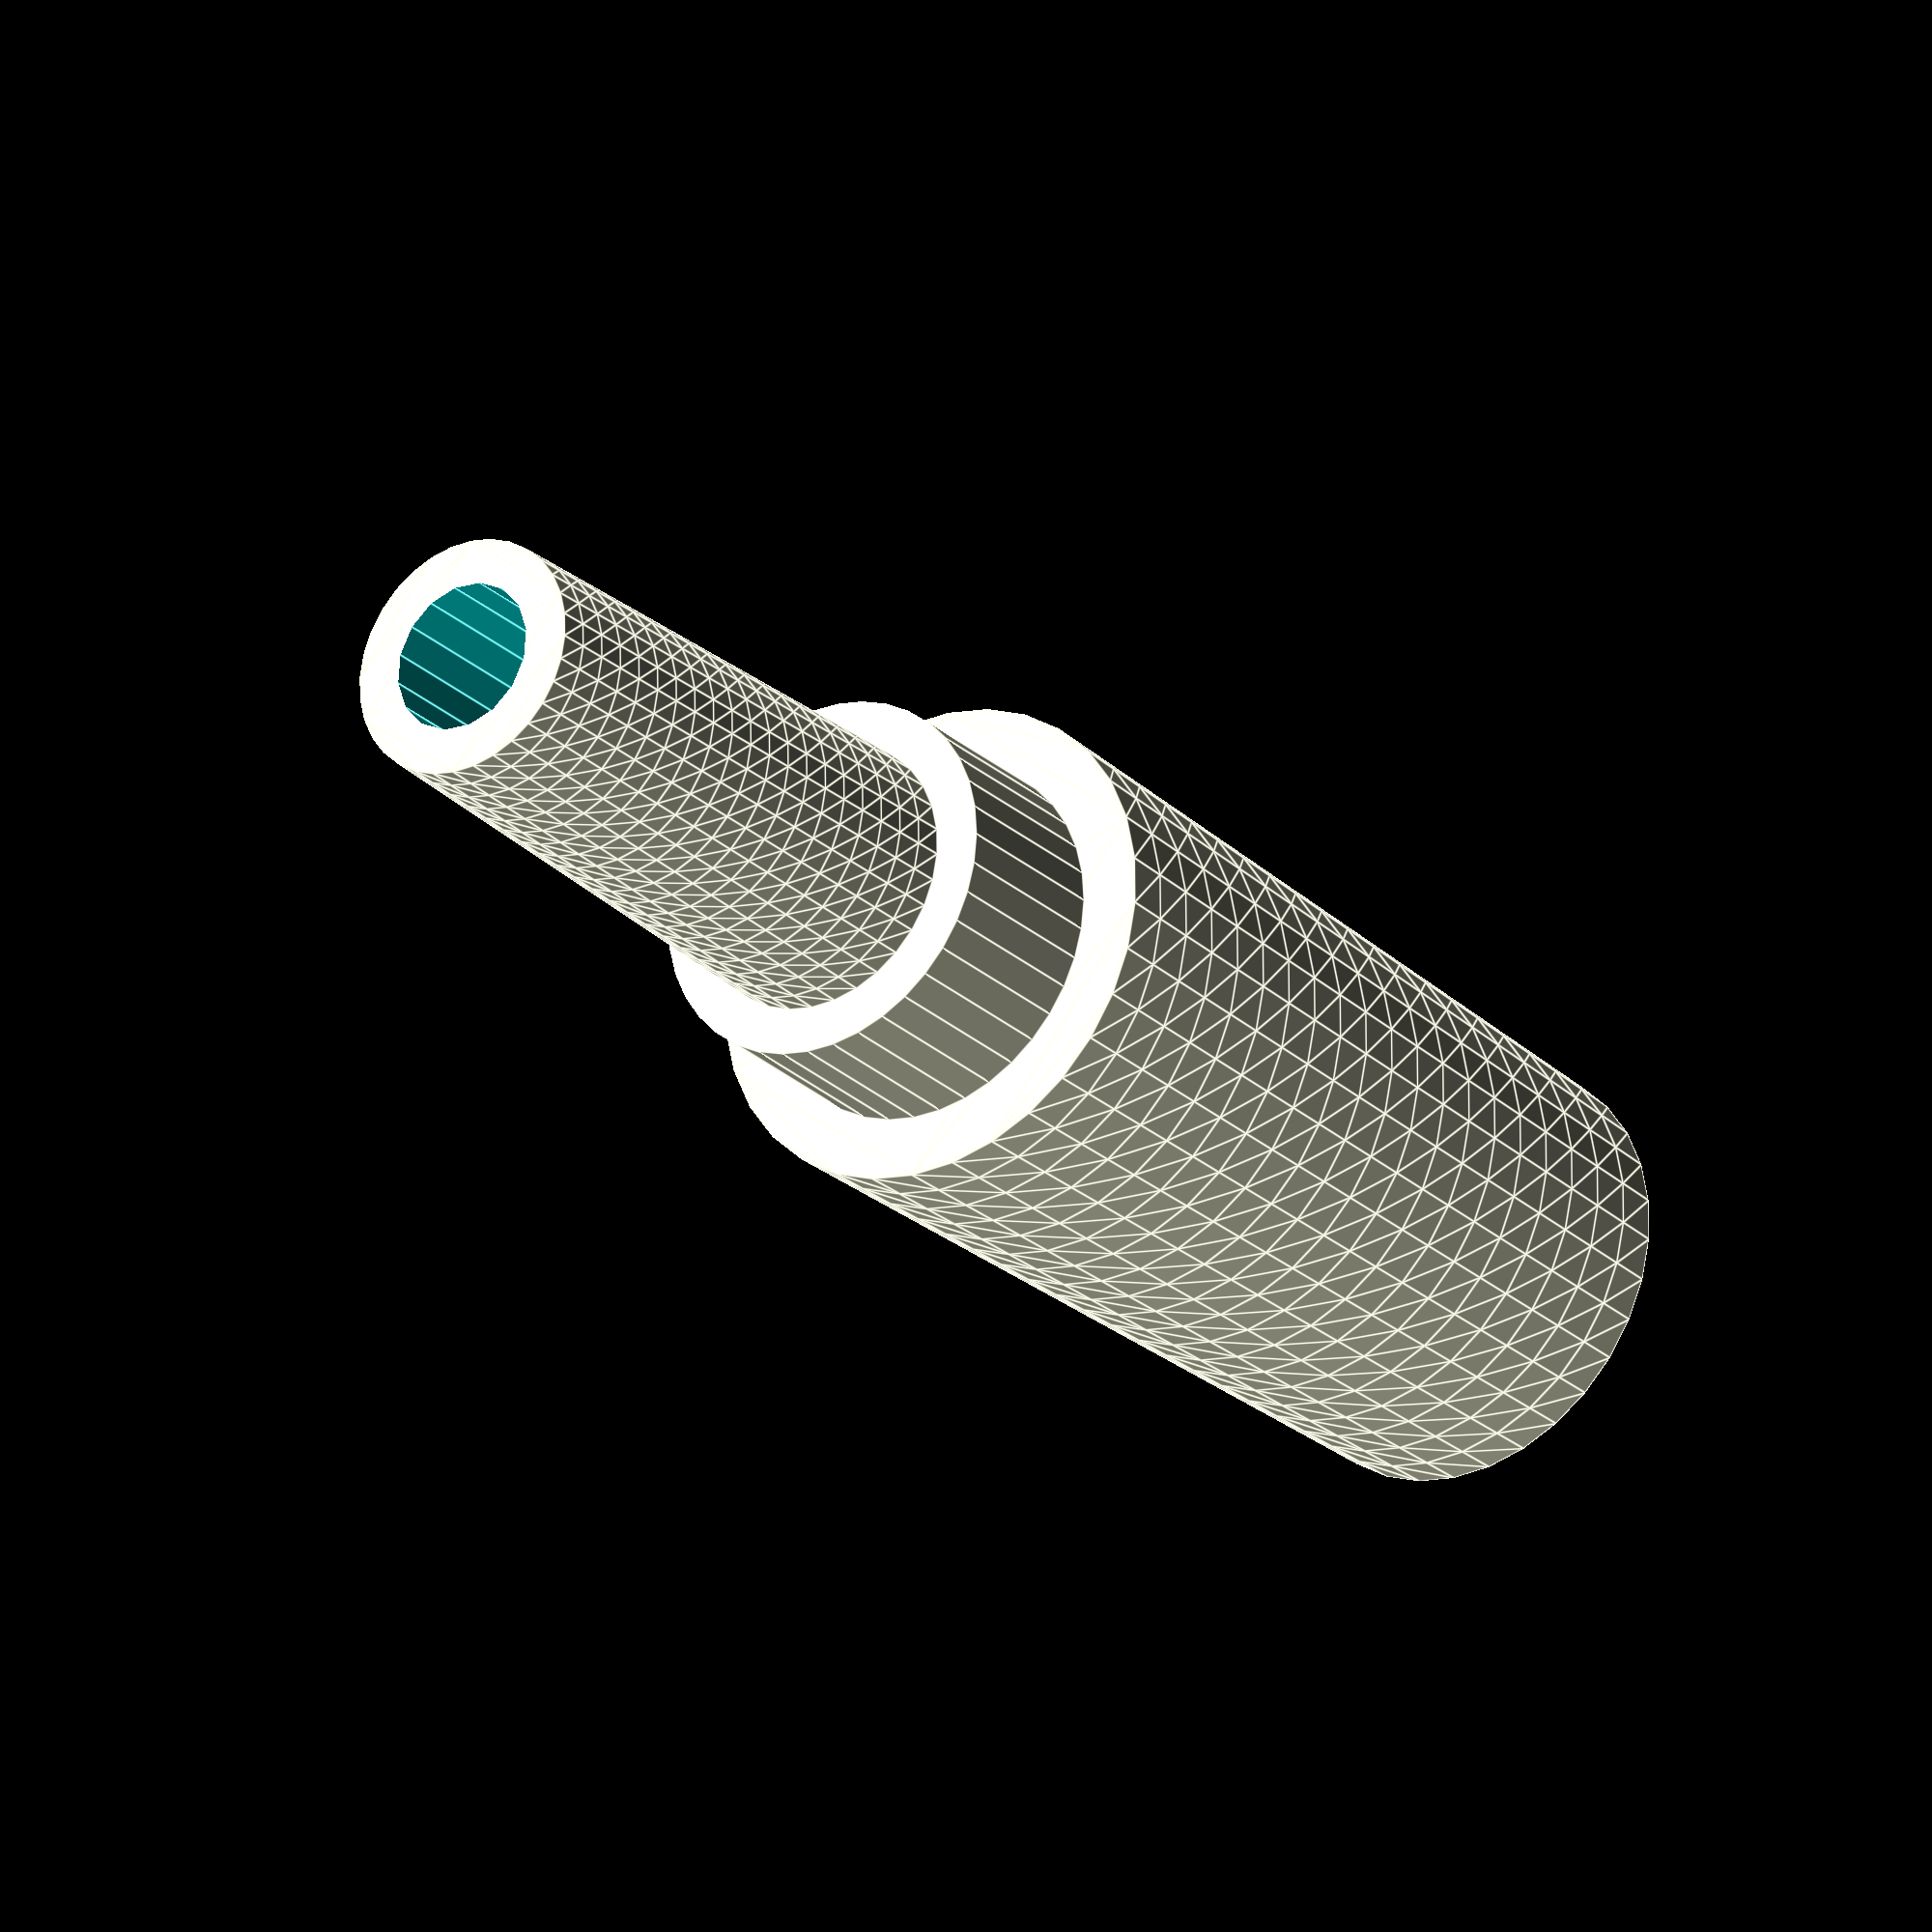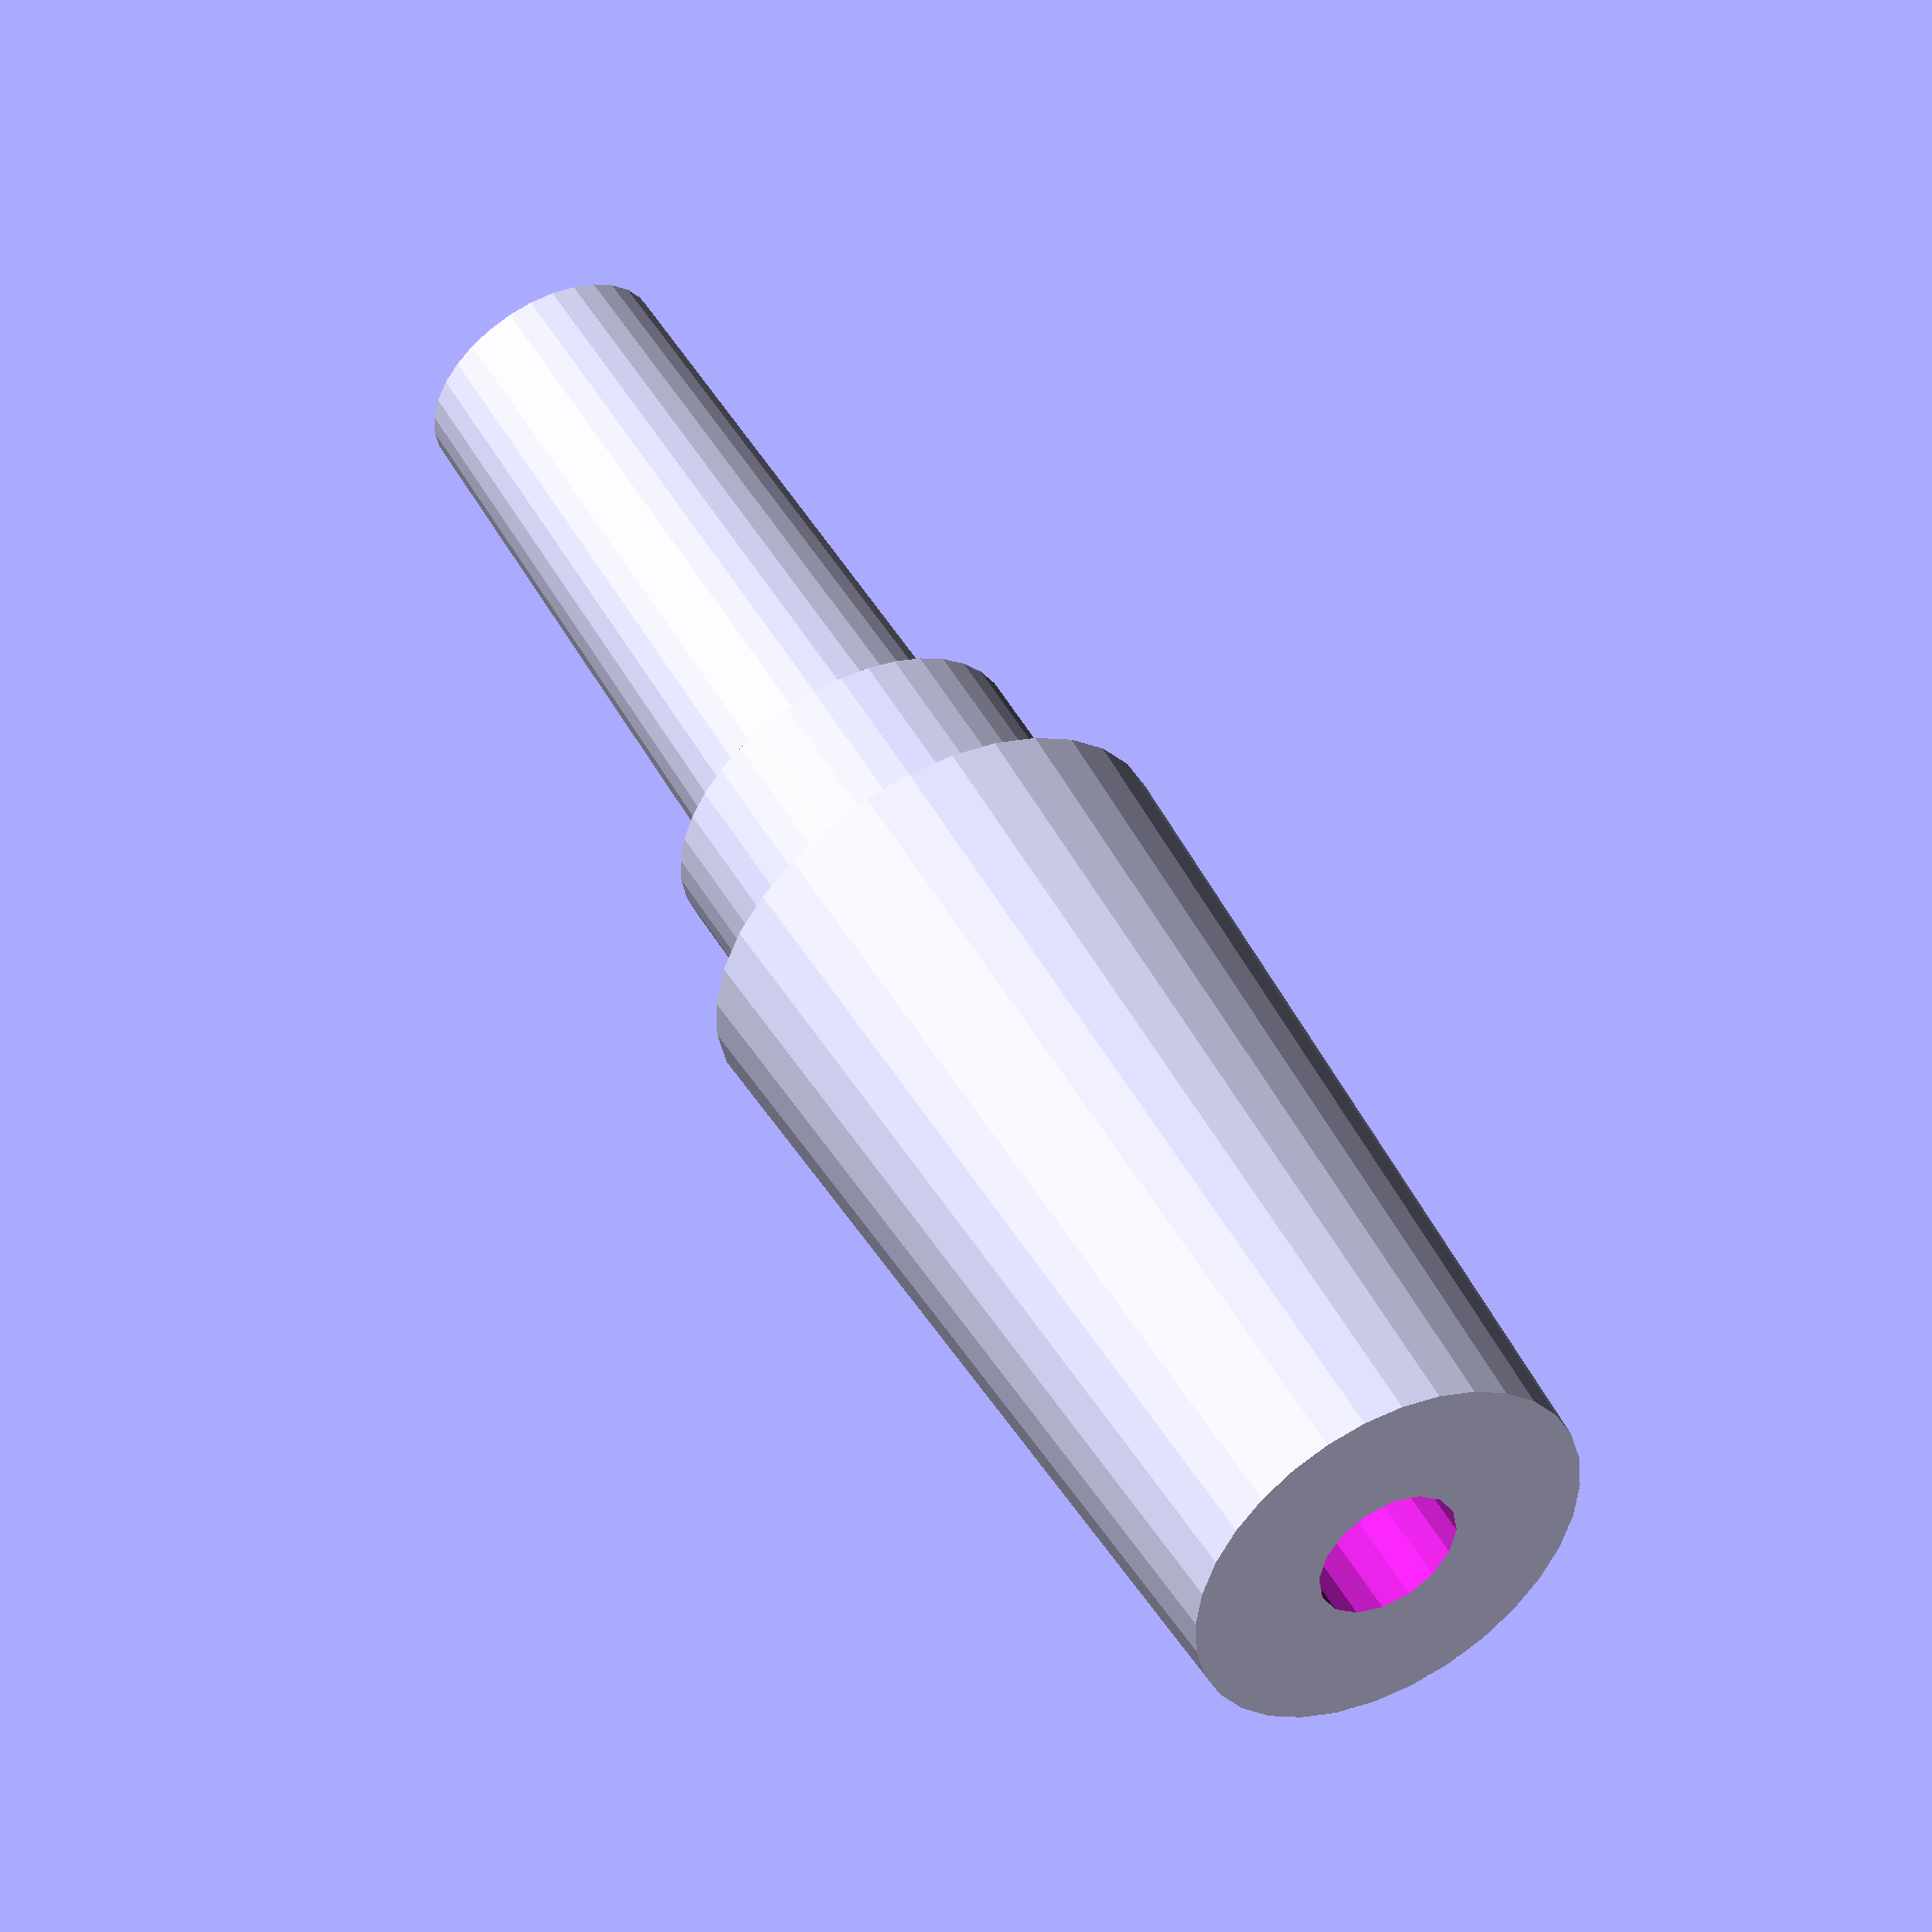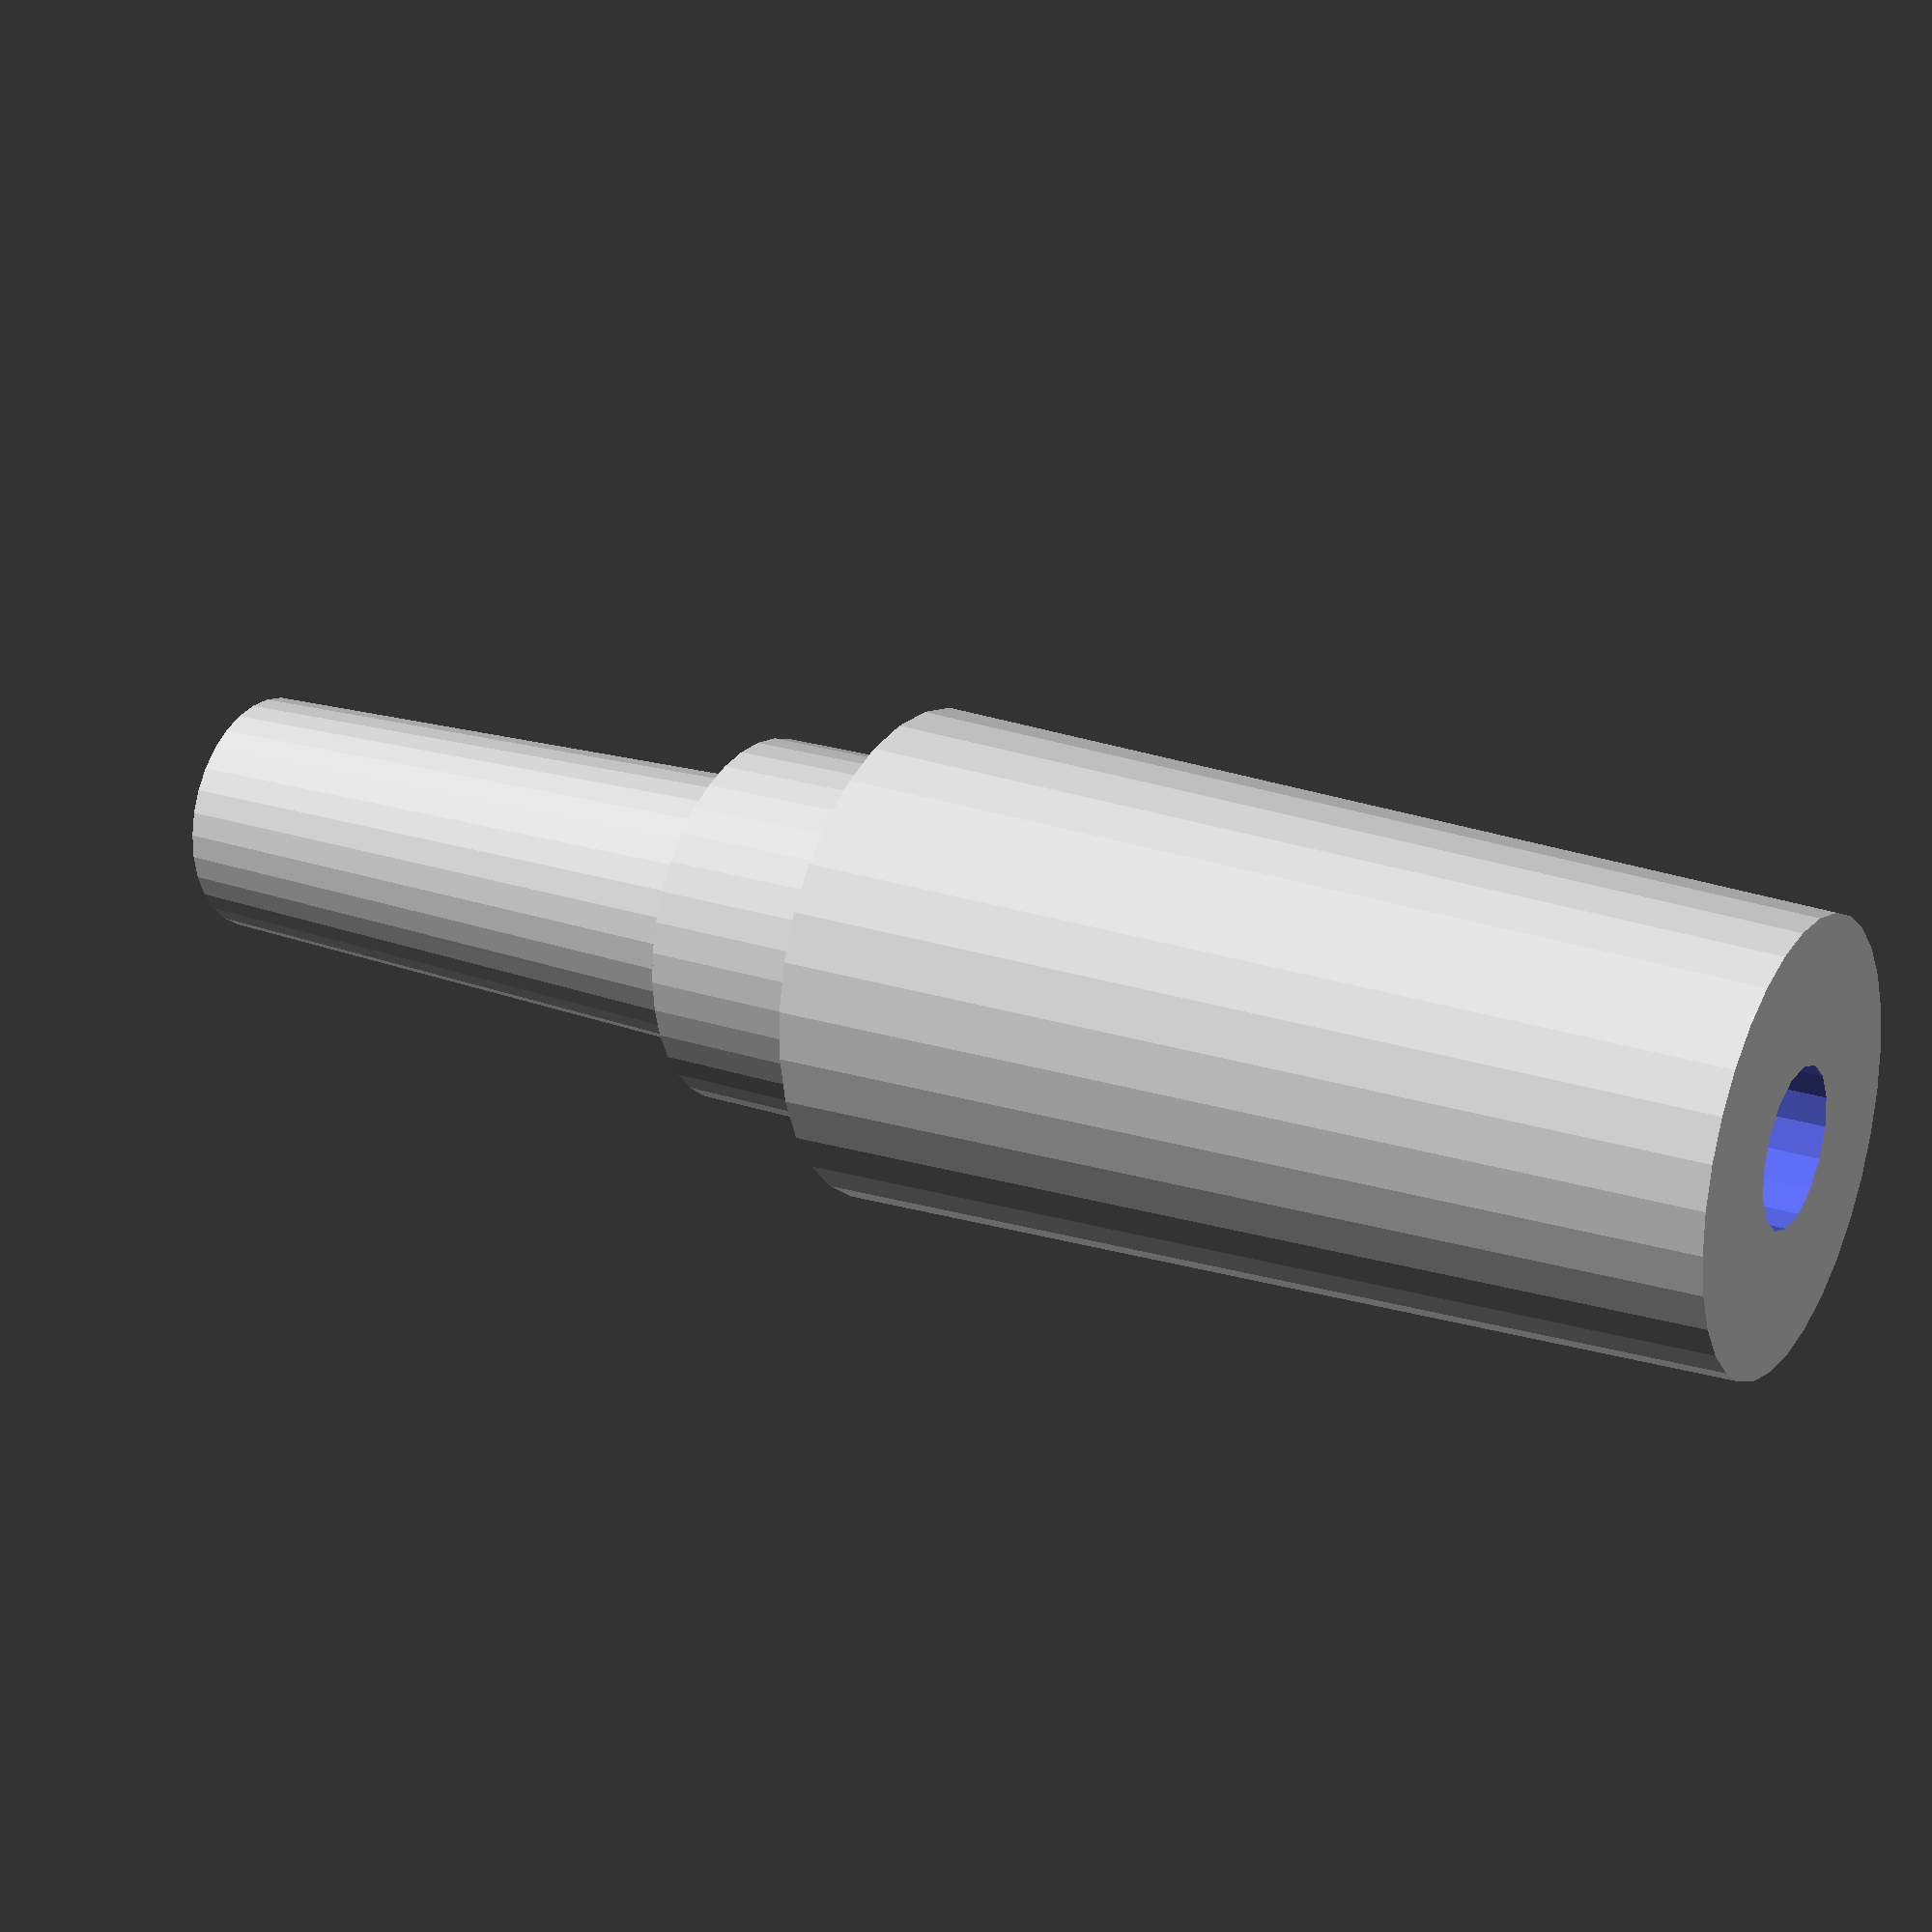
<openscad>

$fa = 1;
$fs = 0.5;

difference() {

    union() {

        linear_extrude(height = 10, convexity = 10, slices = 20, scale = 4.5/4, $fn = 32)
        circle(r=2);

        translate([0, 0, 10])
        cylinder(r=3, h=3);

        translate([0, 0, 10 + 3])
        linear_extrude(height = 15, convexity = 10, slices = 20, scale = 7/8, $fn = 32)
        circle(r=4);

    }
    
    translate([0, 0, -1])
    cylinder(r=1.25, h=30);

}
</openscad>
<views>
elev=25.5 azim=141.2 roll=215.0 proj=o view=edges
elev=310.2 azim=116.8 roll=331.3 proj=o view=solid
elev=157.8 azim=321.2 roll=239.8 proj=p view=solid
</views>
